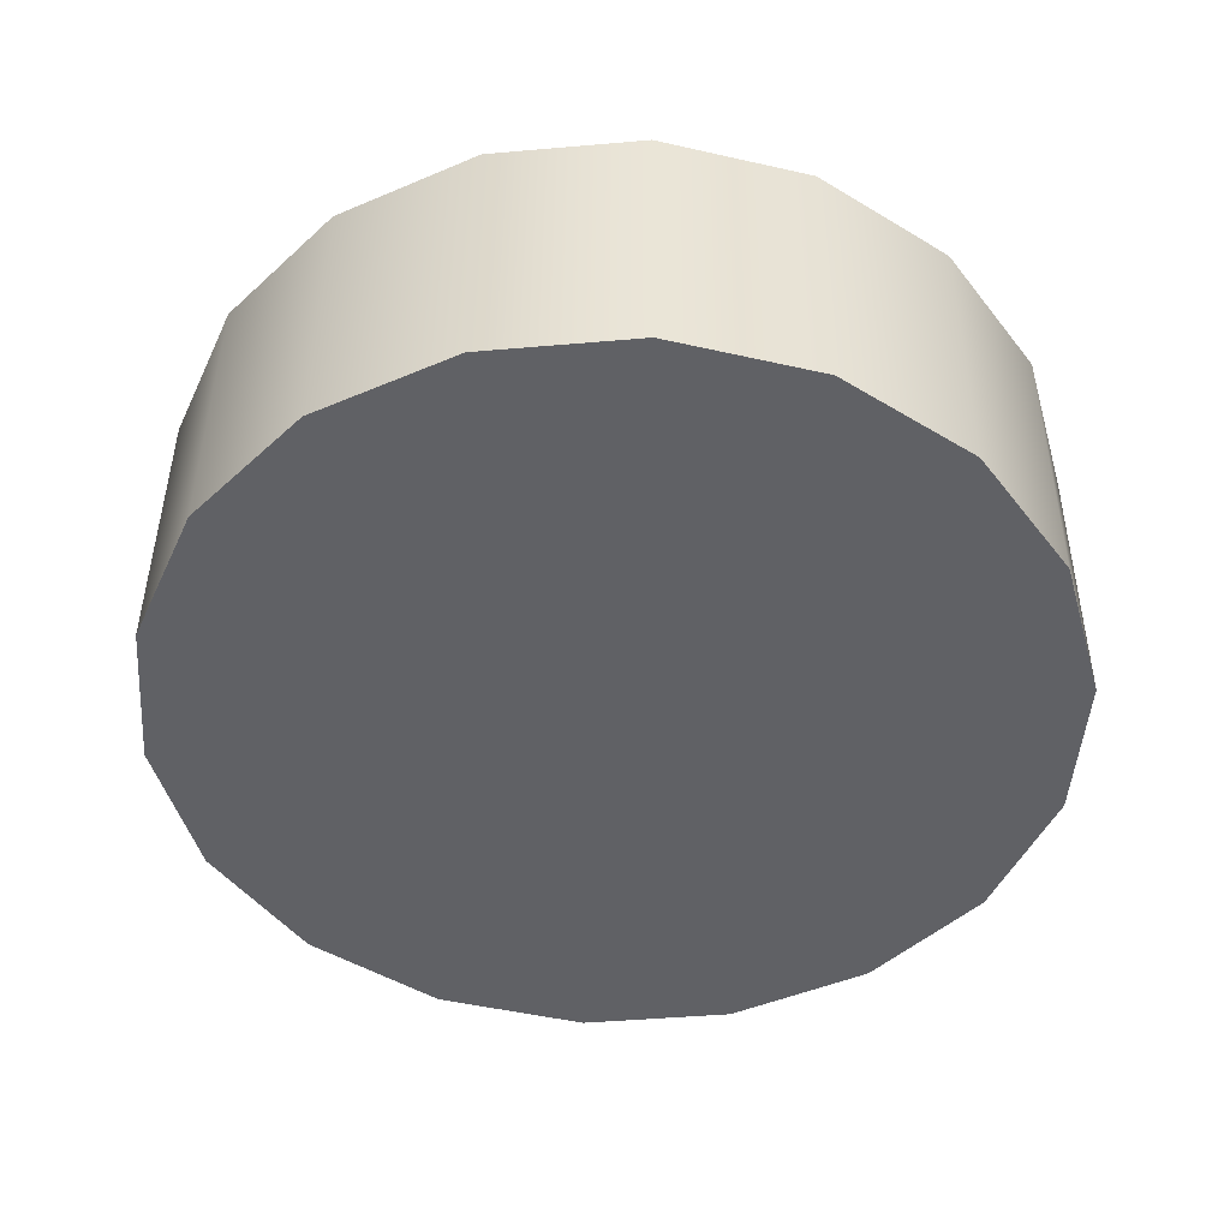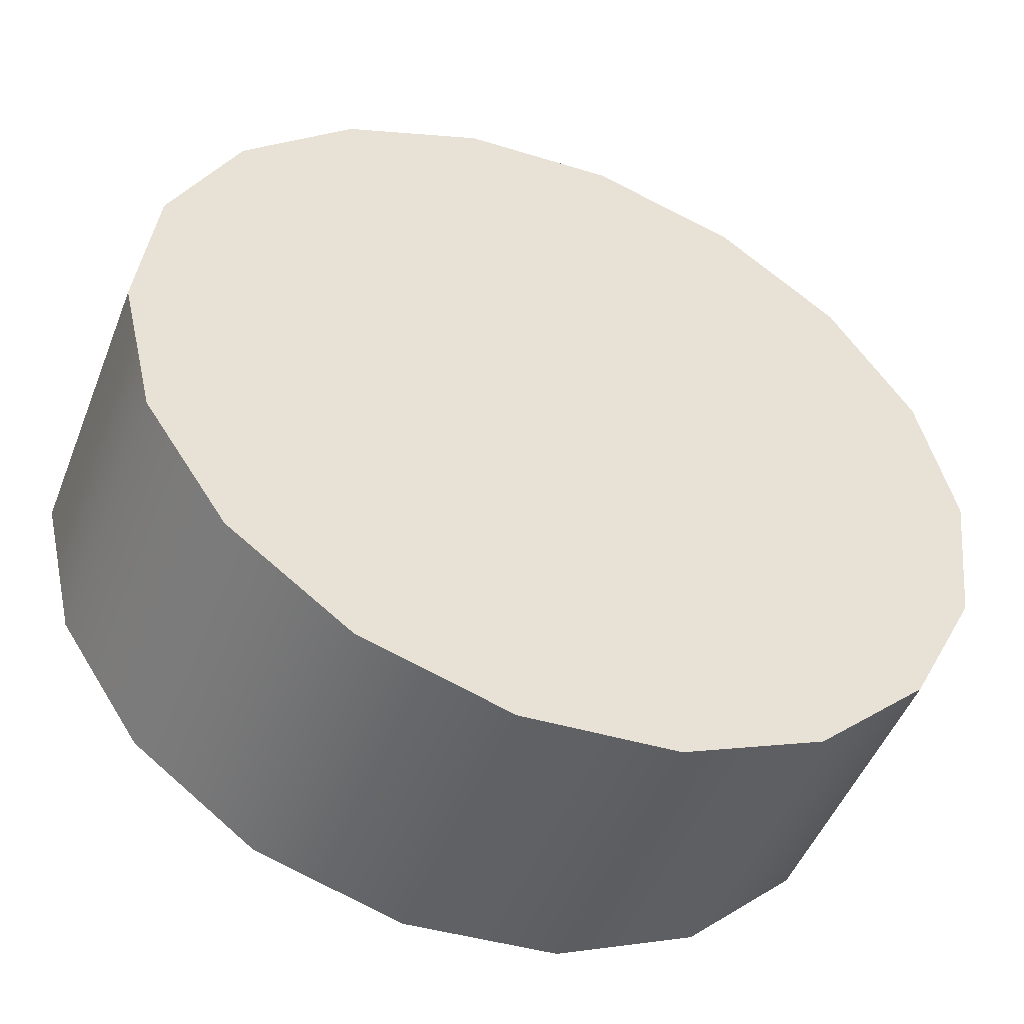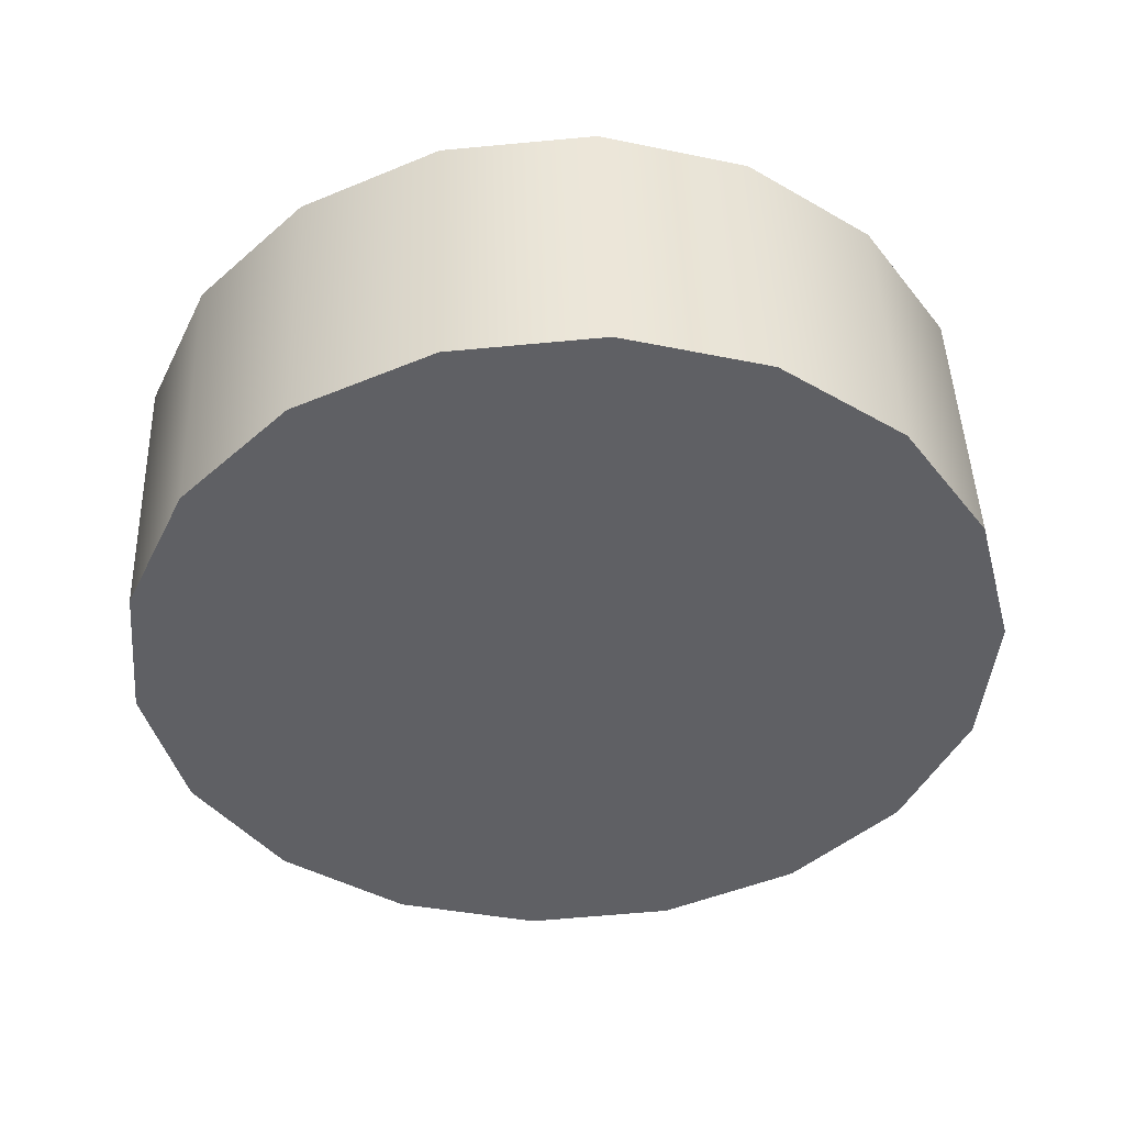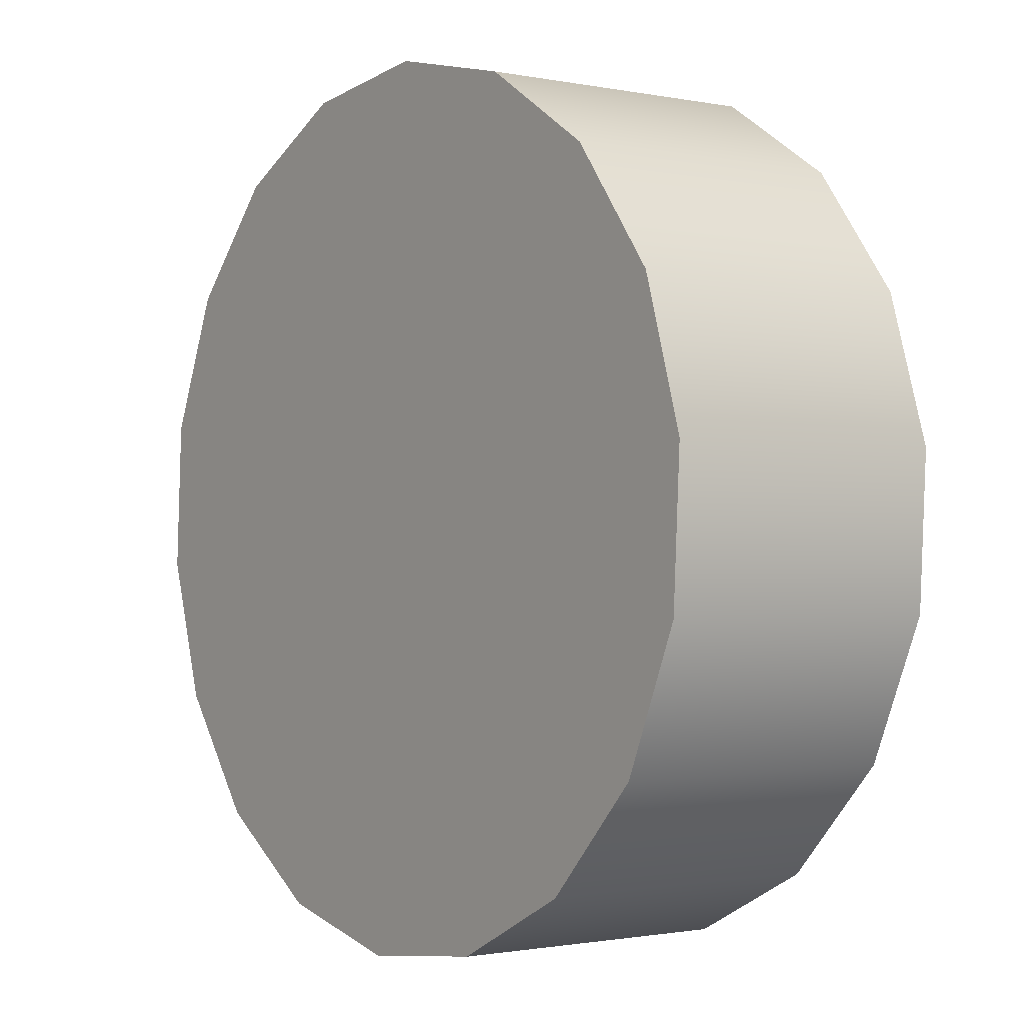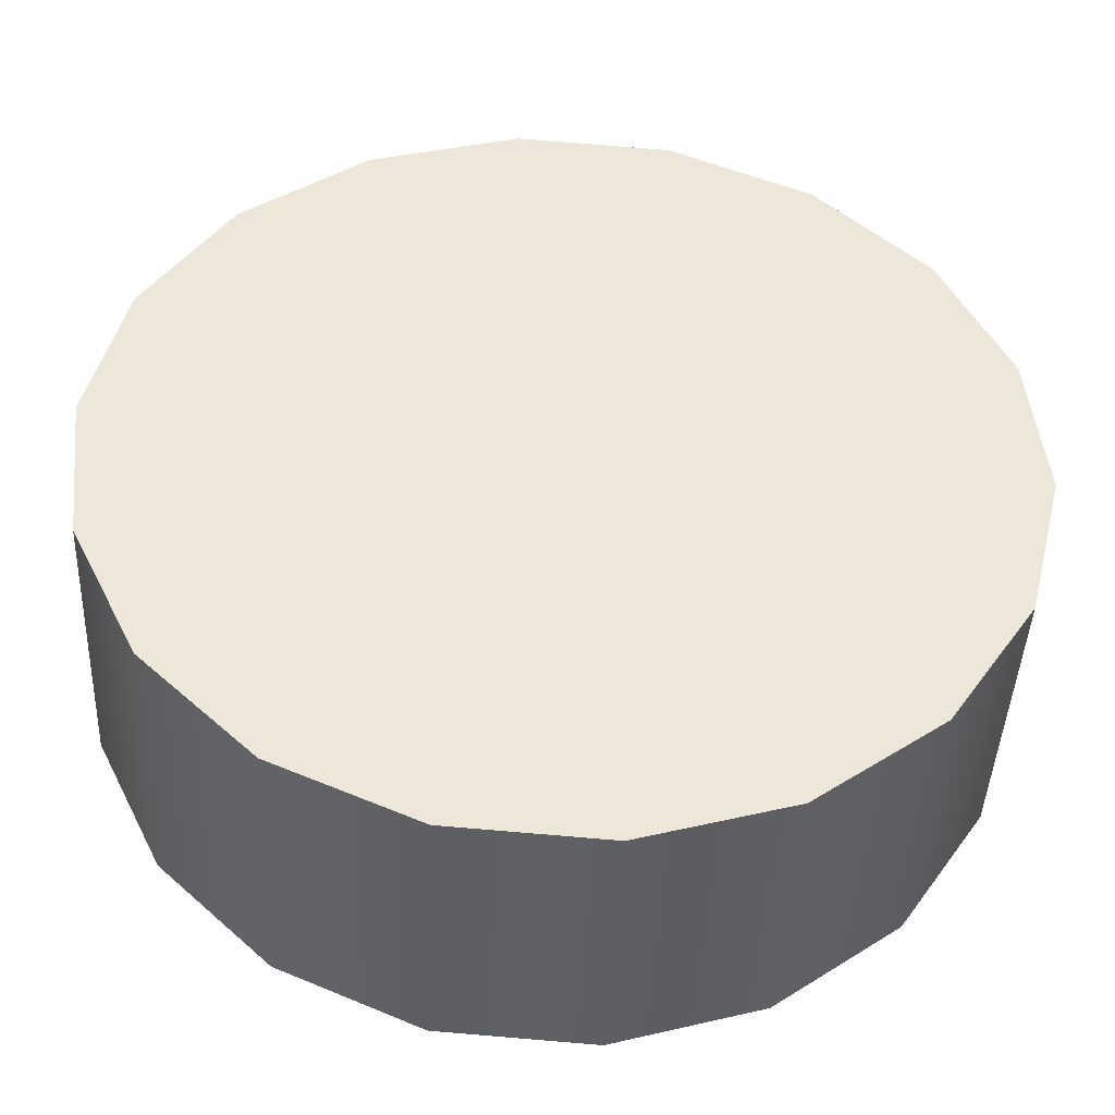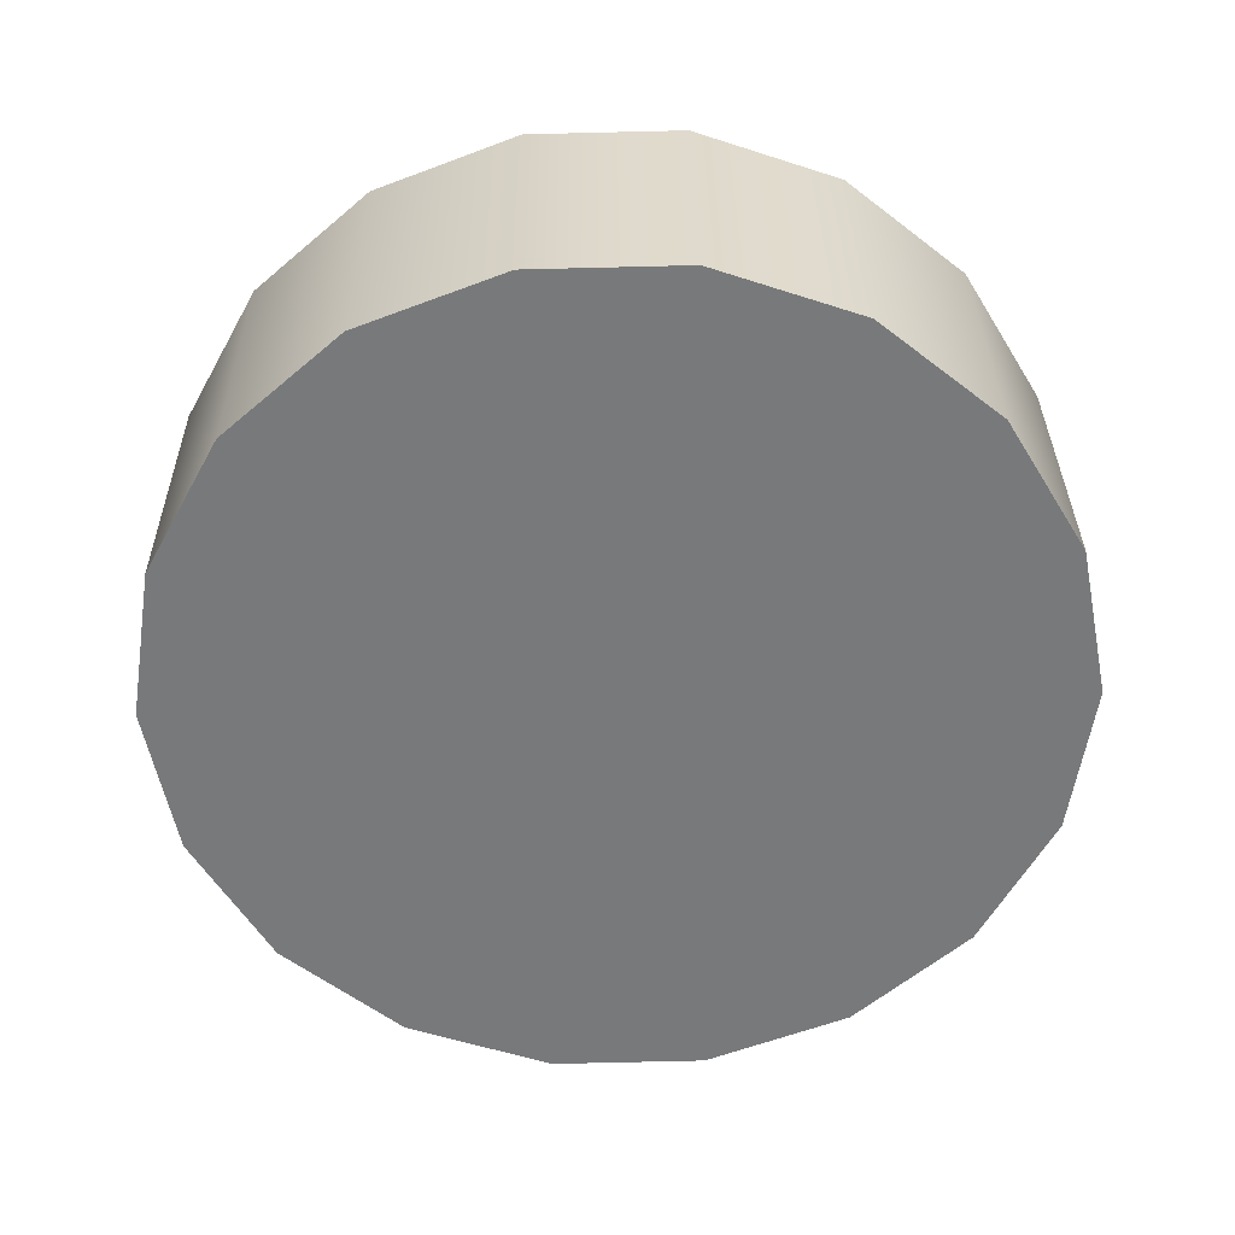
<metadata>
{"format":"obj","ext":"obj","renderer":"f3d","projection":"perspective","resolution":1024,"background":"white","views":[{"elev":-45.3,"azim":-170.1,"up":"+Z"},{"elev":-51.0,"azim":-21.0,"up":"+Y"},{"elev":-44.4,"azim":69.0,"up":"+Z"},{"elev":-4.8,"azim":53.7,"up":"+Y"},{"elev":-40.8,"azim":177.5,"up":"+Y"},{"elev":-55.6,"azim":165.3,"up":"+Z"}]}
</metadata>
<code>
o mesh33/mesh33-geometry#mesh33-geometry
v 0.4964 0.6795 0.08279
v 0.4959 0.6867 0.08306
v 0.4968 0.6832 0.08293
v 0.4948 0.6762 0.08267
v 0.4959 0.6865 0.0901
v 0.4968 0.6829 0.08997
v 0.4964 0.6793 0.08984
v 0.4939 0.6898 0.08317
v 0.4939 0.6895 0.09021
v 0.4948 0.676 0.08972
v 0.4922 0.6737 0.08258
v 0.4922 0.6734 0.08962
v 0.4909 0.6919 0.08325
v 0.4888 0.6719 0.08957
v 0.4888 0.6722 0.08253
v 0.4909 0.6917 0.09029
v 0.4874 0.6929 0.08328
v 0.4852 0.6716 0.08956
v 0.4874 0.6927 0.09033
v 0.4852 0.6719 0.08252
v 0.4837 0.6927 0.08328
v 0.4837 0.6924 0.09032
v 0.4816 0.6729 0.08255
v 0.4816 0.6727 0.0896
v 0.4804 0.6912 0.08322
v 0.4804 0.6909 0.09026
v 0.4787 0.6751 0.08263
v 0.4787 0.6748 0.08968
v 0.4777 0.6886 0.08313
v 0.4777 0.6884 0.09017
v 0.4766 0.6778 0.08979
v 0.4766 0.6781 0.08274
v 0.4761 0.6853 0.08301
v 0.4757 0.6814 0.08992
v 0.4761 0.6851 0.09005
v 0.4757 0.6817 0.08287
f 1 2 3
f 2 1 4
f 3 2 1
f 4 1 2
f 5 3 2
f 2 3 5
f 6 1 3
f 3 1 6
f 7 4 1
f 1 4 7
f 2 4 8
f 8 4 2
f 3 5 6
f 6 5 3
f 2 9 5
f 5 9 2
f 1 6 7
f 7 6 1
f 4 7 10
f 10 7 4
f 8 4 11
f 11 4 8
f 9 2 8
f 8 2 9
f 5 7 6
f 6 7 5
f 10 5 9
f 9 5 10
f 7 5 10
f 10 5 7
f 12 4 10
f 10 4 12
f 4 12 11
f 11 12 4
f 8 11 13
f 13 11 8
f 13 9 8
f 8 9 13
f 10 9 12
f 12 9 10
f 14 11 12
f 12 11 14
f 13 11 15
f 15 11 13
f 9 13 16
f 16 13 9
f 12 9 16
f 16 9 12
f 11 14 15
f 15 14 11
f 12 16 14
f 14 16 12
f 13 15 17
f 17 15 13
f 17 16 13
f 13 16 17
f 18 15 14
f 14 15 18
f 14 16 19
f 19 16 14
f 17 15 20
f 20 15 17
f 16 17 19
f 19 17 16
f 15 18 20
f 20 18 15
f 14 19 18
f 18 19 14
f 17 20 21
f 21 20 17
f 17 22 19
f 19 22 17
f 18 23 20
f 20 23 18
f 18 19 22
f 22 19 18
f 21 20 23
f 23 20 21
f 22 17 21
f 21 17 22
f 23 18 24
f 24 18 23
f 18 22 24
f 24 22 18
f 21 23 25
f 25 23 21
f 21 26 22
f 22 26 21
f 24 27 23
f 23 27 24
f 24 22 26
f 26 22 24
f 25 23 27
f 27 23 25
f 26 21 25
f 25 21 26
f 27 24 28
f 28 24 27
f 24 26 28
f 28 26 24
f 25 27 29
f 29 27 25
f 25 30 26
f 26 30 25
f 31 27 28
f 28 27 31
f 28 26 30
f 30 26 28
f 29 27 32
f 32 27 29
f 30 25 29
f 29 25 30
f 27 31 32
f 32 31 27
f 28 30 31
f 31 30 28
f 29 32 33
f 33 32 29
f 33 30 29
f 29 30 33
f 34 32 31
f 31 32 34
f 31 30 35
f 35 30 31
f 33 32 36
f 36 32 33
f 30 33 35
f 35 33 30
f 32 34 36
f 36 34 32
f 31 35 34
f 34 35 31
f 36 35 33
f 33 35 36
f 35 36 34
f 34 36 35

</code>
